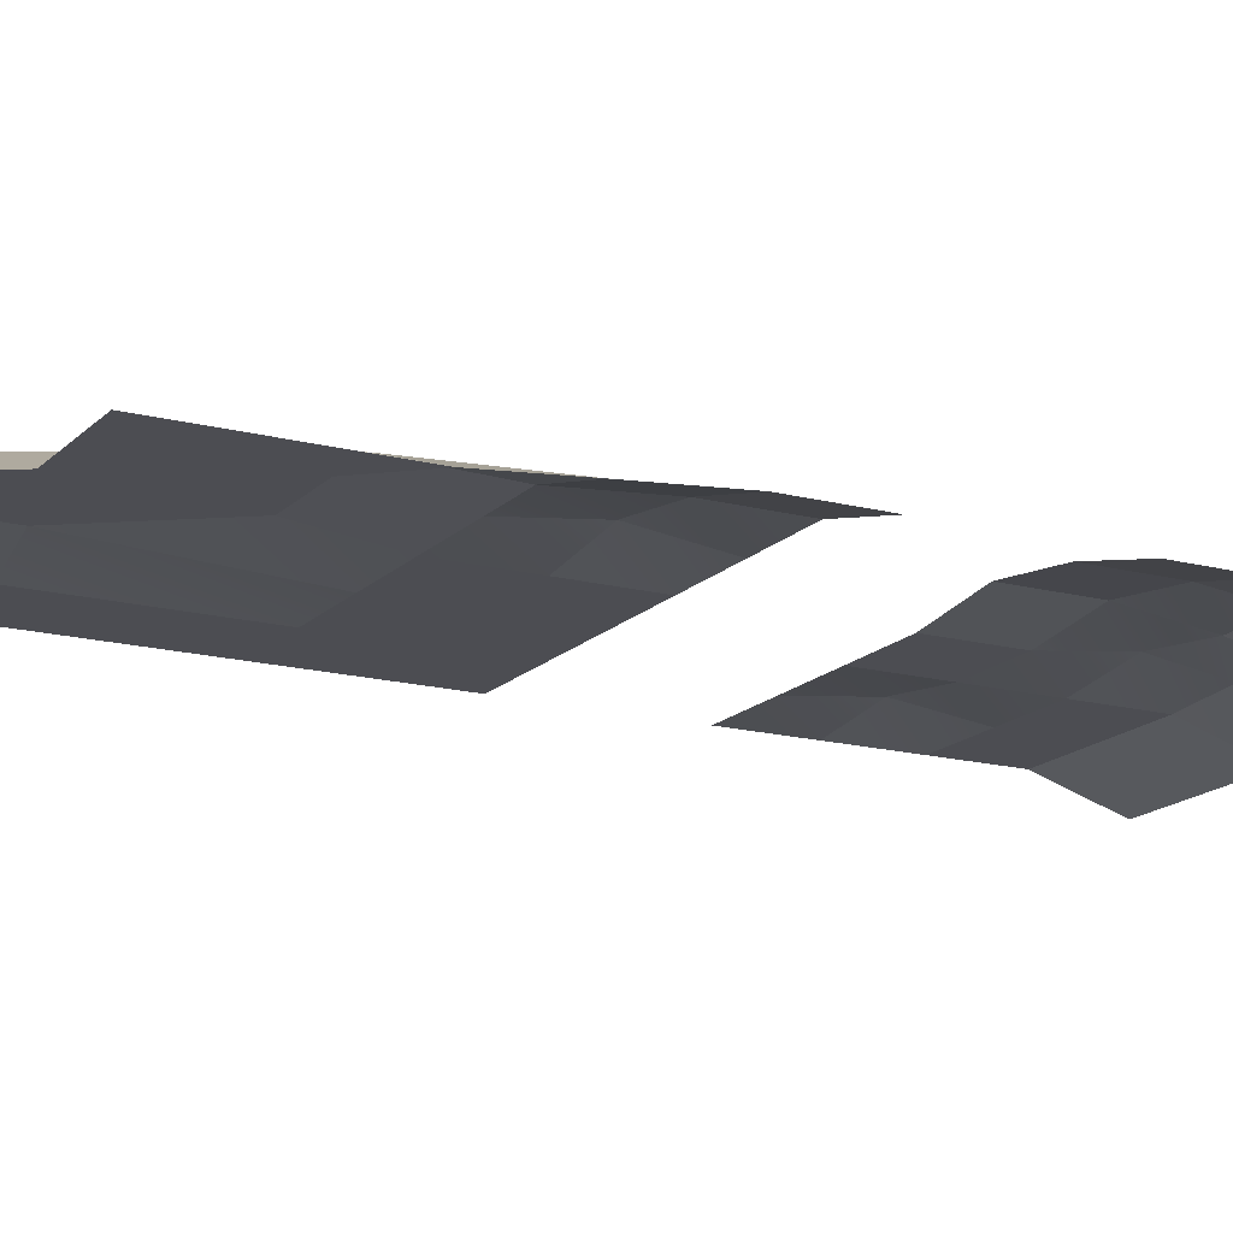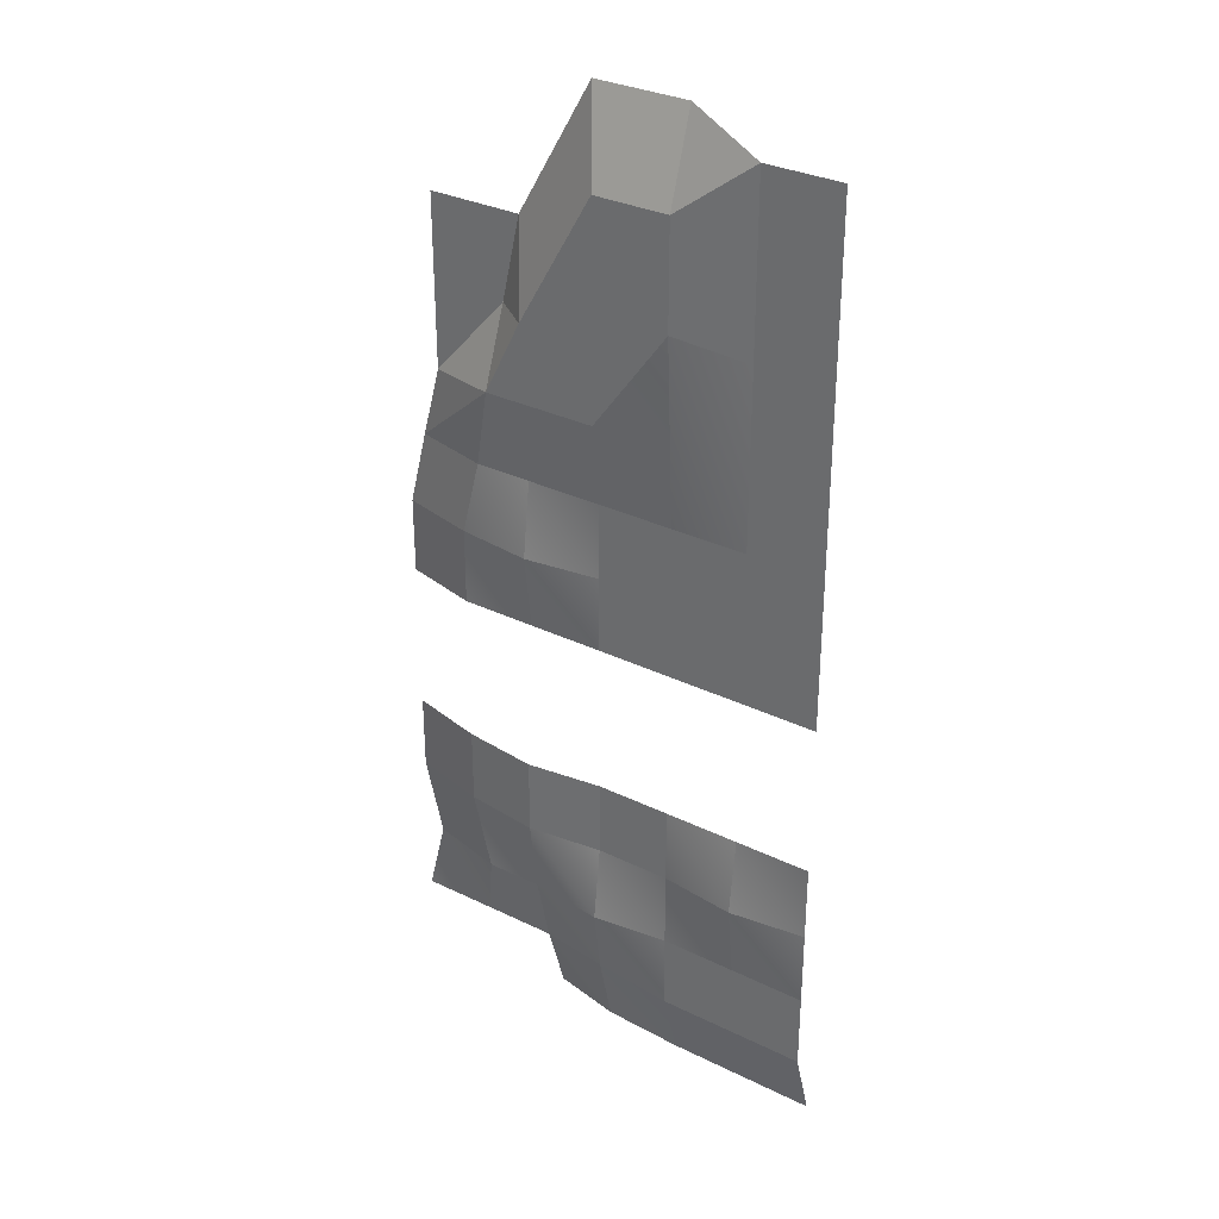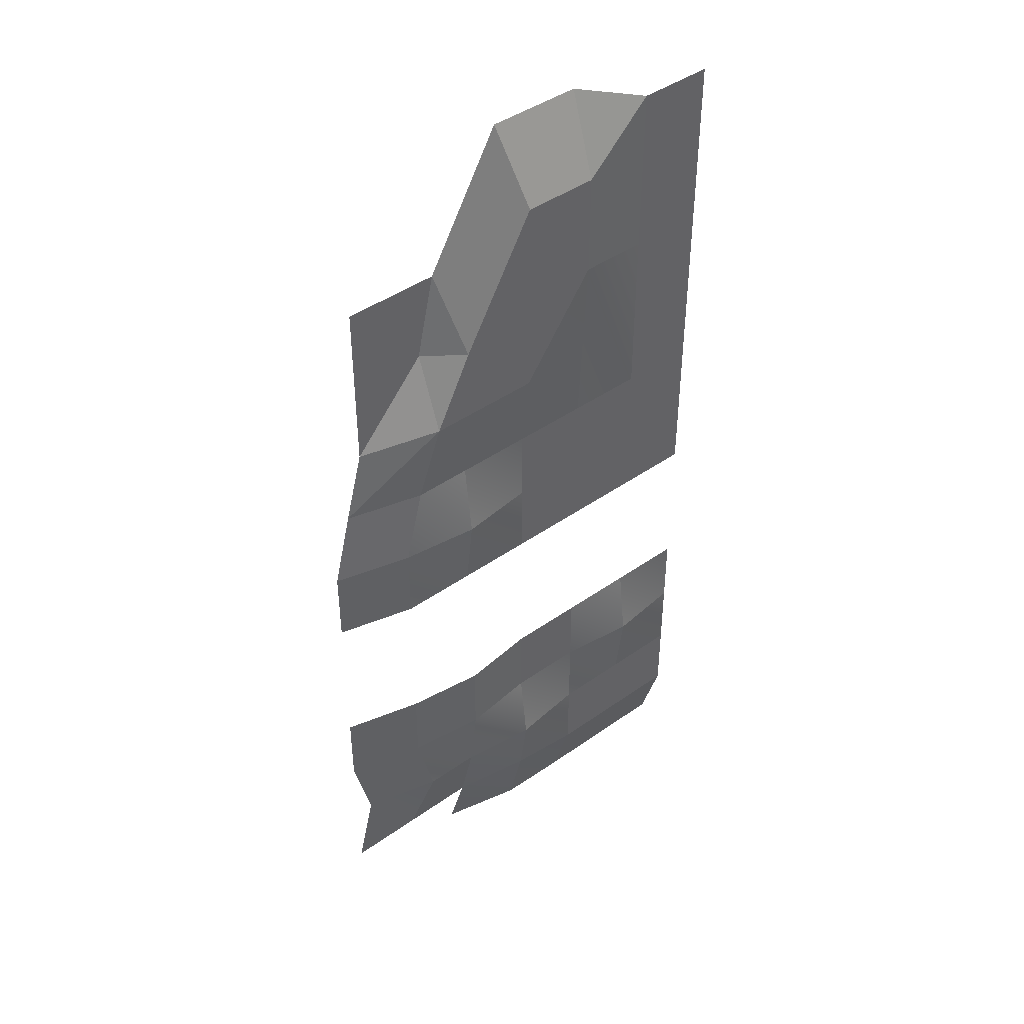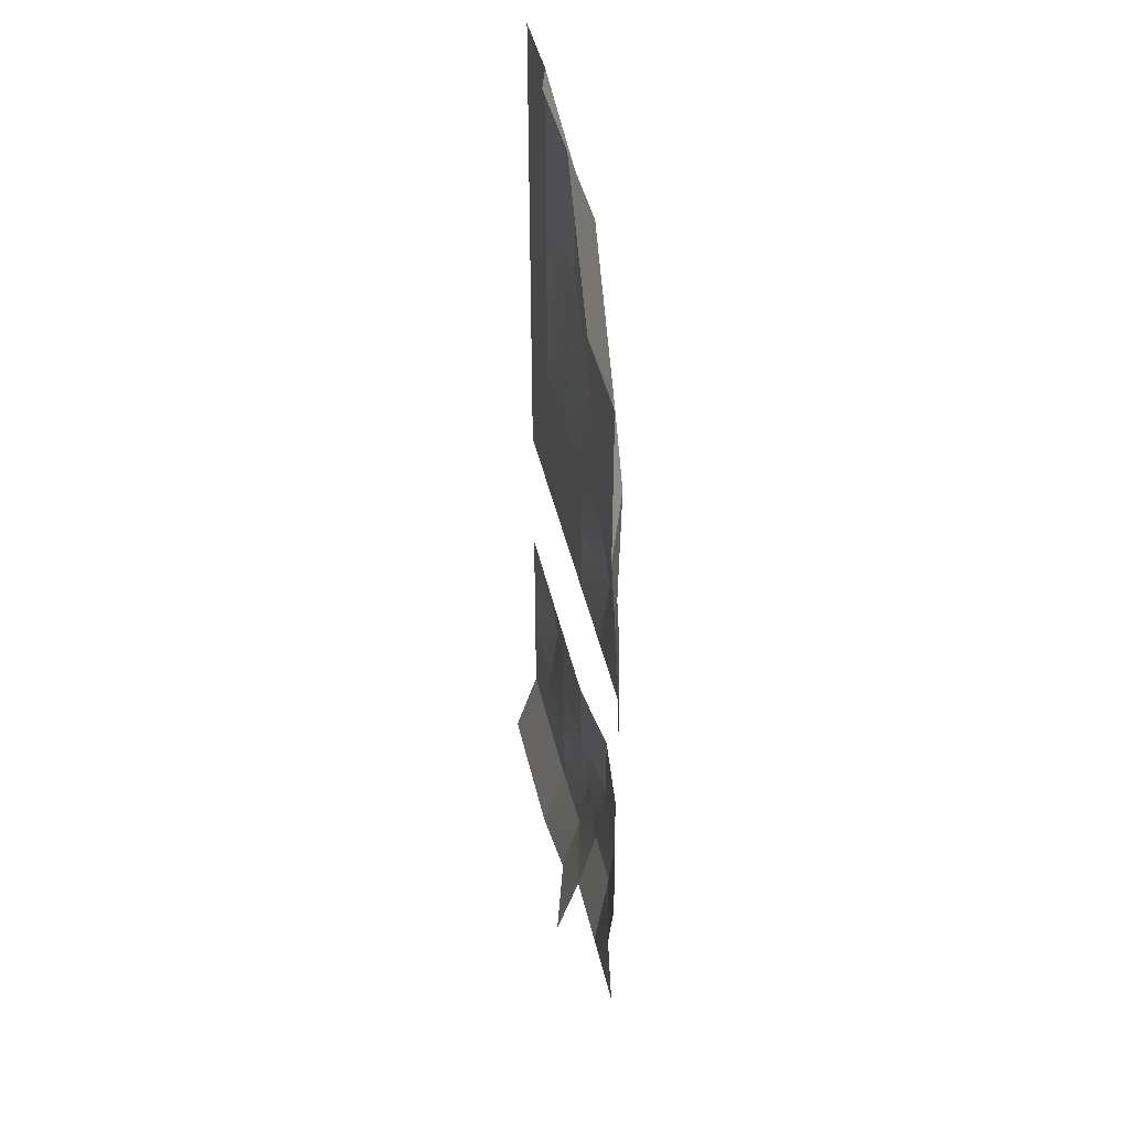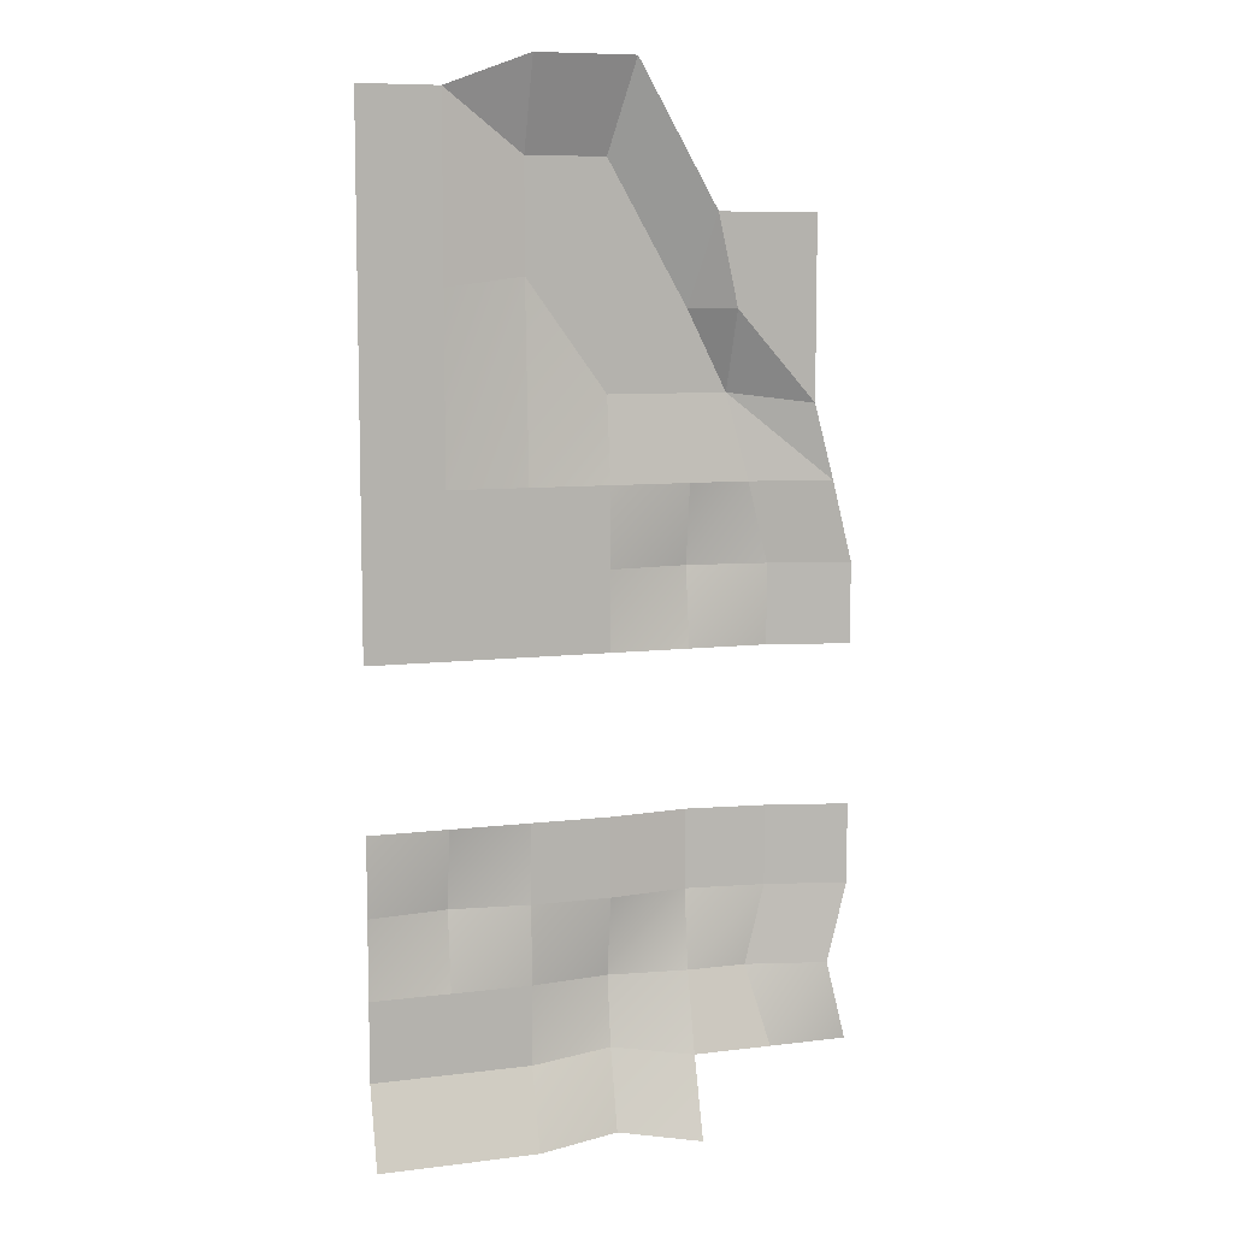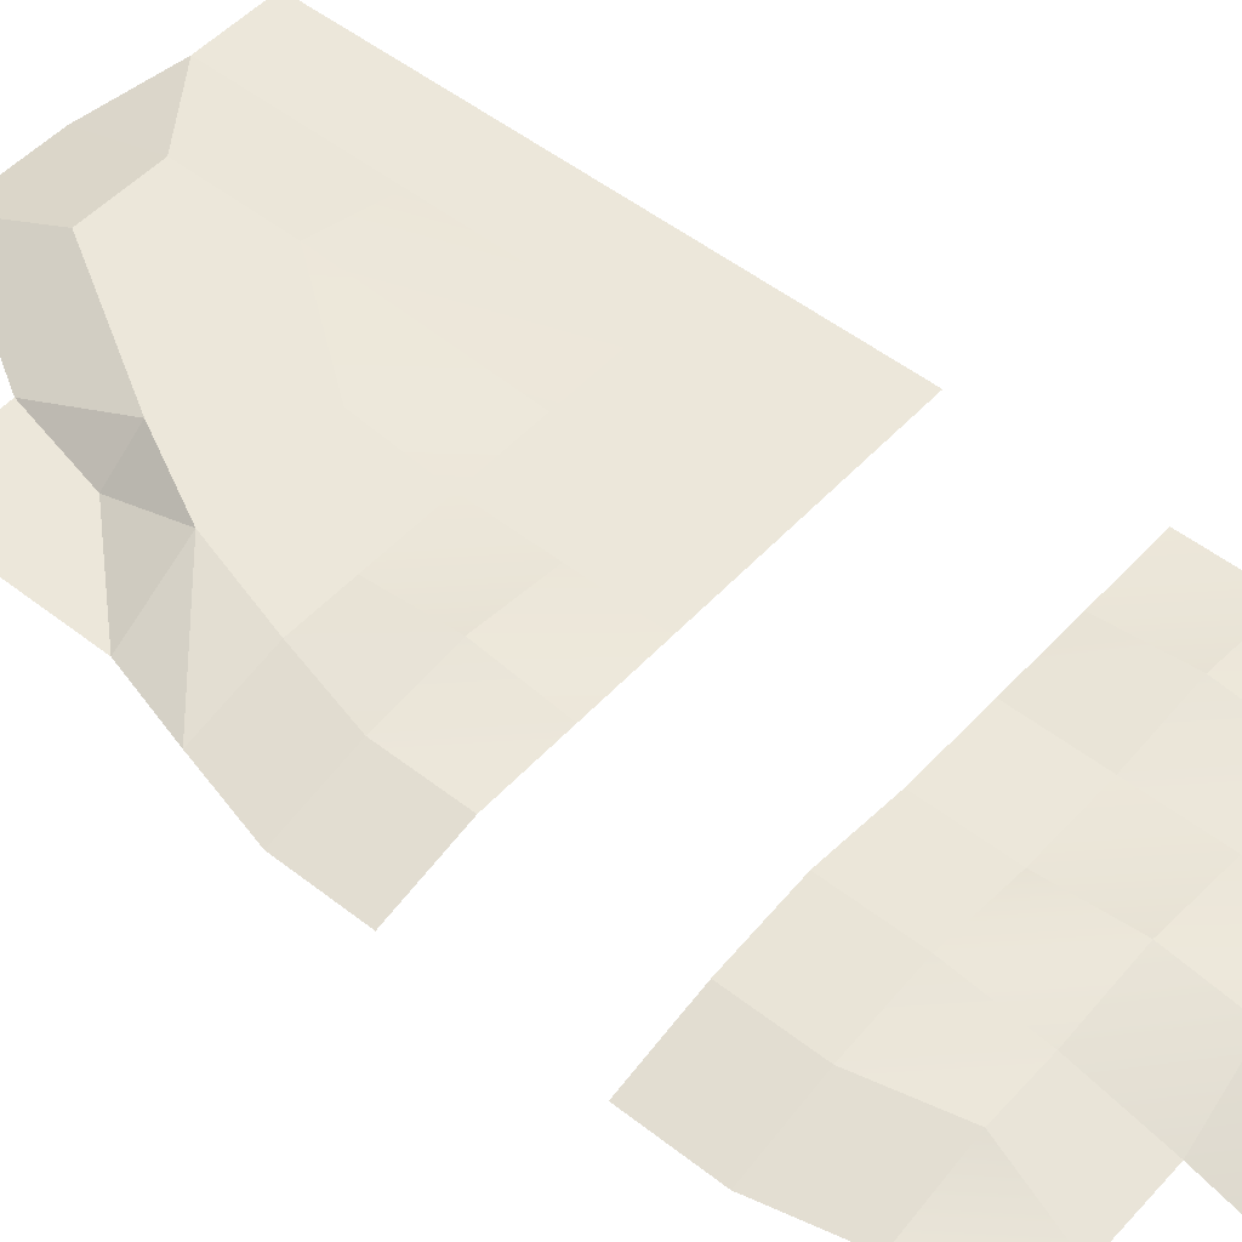
<metadata>
{"format":"obj","ext":"obj","renderer":"f3d","projection":"perspective","resolution":1024,"background":"white","views":[{"elev":-16.3,"azim":61.7,"up":"+Y"},{"elev":31.7,"azim":-145.4,"up":"+Z"},{"elev":43.6,"azim":140.2,"up":"+Z"},{"elev":44.9,"azim":77.2,"up":"+Z"},{"elev":8.4,"azim":-18.8,"up":"+Z"},{"elev":50.6,"azim":130.6,"up":"+Y"}]}
</metadata>
<code>
g pb_Mesh199130
v 0 -1 0
v -1 -1 4
v -4 -1 0
v -5 0 4
v -1 -1 4
v 0 -1 8
v -5 0 4
v -4 0 8
v 0 -1 8
v 0 -1 12
v -4 0 8
v -4 0 12
v 0 -1 20
v 0 -1 24
v -4 0 20
v -4 0 24
v 0 -1 24
v -1 -1 28
v -4 0 24
v -5 0 28
v -4 -1 0
v -5 0 4
v -8 -1 0
v -8 0 4
v -5 0 4
v -4 0 8
v -8 0 4
v -8 0.5 8
v -4 0 8
v -4 0 12
v -8 0.5 8
v -8 0.5 12
v -4 0 20
v -4 0 24
v -8 0 20
v -8 0.5 24
v -4 0 24
v -5 0 28
v -8 0.5 24
v -8 0 28
v -5 0 28
v -6 0.5 32.25
v -8 0 28
v -8 0.5 32.25
v -8 -1 0
v -8 0 4
v -12 0 0.5
v -12 0.5 4
v -8 0 4
v -8 0.5 8
v -12 0.5 4
v -12 0 8
v -8 0.5 8
v -8 0.5 12
v -12 0 8
v -12 0 12
v -8 0 20
v -8 0.5 24
v -12 0 20
v -12 0 24
v -8 0.5 24
v -8 0 28
v -12 0 24
v -12 0 28
v -12 0 28
v -12 0.5 32.25
v -12 0 0.5
v -12 0.5 4
v -16 0 0
v -16 0 4
v -12 0.5 4
v -12 0 8
v -16 0 4
v -16 0 8
v -12 0 8
v -12 0 12
v -16 0 8
v -16 0 12
v -12 0 20
v -12 0 24
v -16 0 20
v -16 0 24
v -12 0 28
v -16 0 28
v -12 0.5 32.25
v -16 0 28
v -16 0.5 37.75
v -16 0 0
v -16 0 4
v -20 0 0
v -20 0 4
v -16 0 8
v -20 0 4
v -20 0.5 8
v -16 0 8
v -16 0 12
v -20 0.5 8
v -20 0 12
v -20 0 20
v -20 0 24
v -20 0 28
v -16 0 28
v -16 0.5 37.75
v -20 0 28
v -20 0 37.25
v -24 0 0
v -24 0 4
v -20 0 4
v -20 0.5 8
v -24 0 4
v -24 0 8
v -20 0.5 8
v -20 0 12
v -24 0 8
v -24 0 12
v -24 0 20
v -24 0 24
v -24 0 28
v -20 0 37.25
v -24 0 37.25
v -1 -1 28
v -6 0.5 32.25
v -5 0 28
v -1 -1 28
v -2 -1 31.75
v -6 0.5 32.25
v -12 -1 -3.5
v -8 -1 0
v -12 0 0.5
v -8 -2.25 -4
v -20 -1.25 -4
v -16 0 0
v -20 0 0
v -16 -1.25 -4
v -16 -1.25 -4
v -12 0 0.5
v -16 0 0
v -12 -1 -3.5
v -24 -1.25 -4
v -24 0 0
v -20 0 41.75
v -24 0 41.75
v -16 0.5 43.25
v -20 0 37.25
v -16 0.5 37.75
v -20 0 41.75
v -12 0.5 43.25
v -16 0.5 37.75
v -12 0.5 32.25
v -16 0.5 43.25
v -8 0.5 36.25
v -8 0.5 32.25
v -20 0 46.25
v -24 0 46.25
v -11 -1 47.75
v -16 0.5 43.25
v -12 0.5 43.25
v -16 -1 47.75
v -7 -1 40.75
v -12 0.5 43.25
v -8 0.5 36.25
v -11 -1 47.75
v -2 -1 40.75
v -6 -1 36.25
v -2 -1 36.25
v -6 -1 40.75
v -6 0.5 32.25
v -2 -1 31.75
v -6 -1 36.25
v -2 -1 31.75
v -8 0.5 36.25
v -6 -1 36.25
v -7 -1 40.75
v -7 -1 40.75
v -6 0.5 32.25
v -6 0.5 32.25
v -6 -1 36.25
v -8 0.5 36.25
v -20 0 46.25
v -16 0.5 43.25
v -16 -1 47.75
v -20 0 46.25
g pb_Mesh199130_0
f 3 2 1
f 3 4 2
f 7 6 5
f 7 8 6
f 11 10 9
f 11 12 10
f 15 14 13
f 15 16 14
f 19 18 17
f 19 20 18
f 23 22 21
f 23 24 22
f 27 26 25
f 27 28 26
f 31 30 29
f 31 32 30
f 35 34 33
f 35 36 34
f 39 38 37
f 39 40 38
f 43 42 41
f 43 44 42
f 47 46 45
f 47 48 46
f 51 50 49
f 51 52 50
f 55 54 53
f 55 56 54
f 59 58 57
f 59 60 58
f 63 62 61
f 63 64 62
f 65 44 43
f 65 66 44
f 69 68 67
f 69 70 68
f 73 72 71
f 73 74 72
f 77 76 75
f 77 78 76
f 81 80 79
f 81 82 80
f 82 83 80
f 82 84 83
f 86 85 65
f 86 87 85
f 90 89 88
f 90 91 89
f 93 92 89
f 93 94 92
f 97 96 95
f 97 98 96
f 99 82 81
f 99 100 82
f 100 84 82
f 100 101 84
f 104 103 102
f 104 105 103
f 106 91 90
f 106 107 91
f 110 109 108
f 110 111 109
f 114 113 112
f 114 115 113
f 116 100 99
f 116 117 100
f 117 101 100
f 117 118 101
f 118 119 101
f 118 120 119
f 123 122 121
f 126 125 124
f 129 128 127
f 128 130 127
f 133 132 131
f 132 134 131
f 137 136 135
f 136 138 135
f 140 133 139
f 133 131 139
f 119 120 141
f 120 142 141
f 145 144 143
f 144 146 143
f 149 148 147
f 148 150 147
f 152 149 151
f 149 147 151
f 141 142 153
f 142 154 153
f 157 156 155
f 156 158 155
f 161 160 159
f 160 162 159
f 165 164 163
f 164 166 163
f 169 168 167
f 164 165 170
f 173 172 171
f 174 166 164
f 151 175 152
f 178 177 176
f 179 143 146
f 182 181 180

</code>
